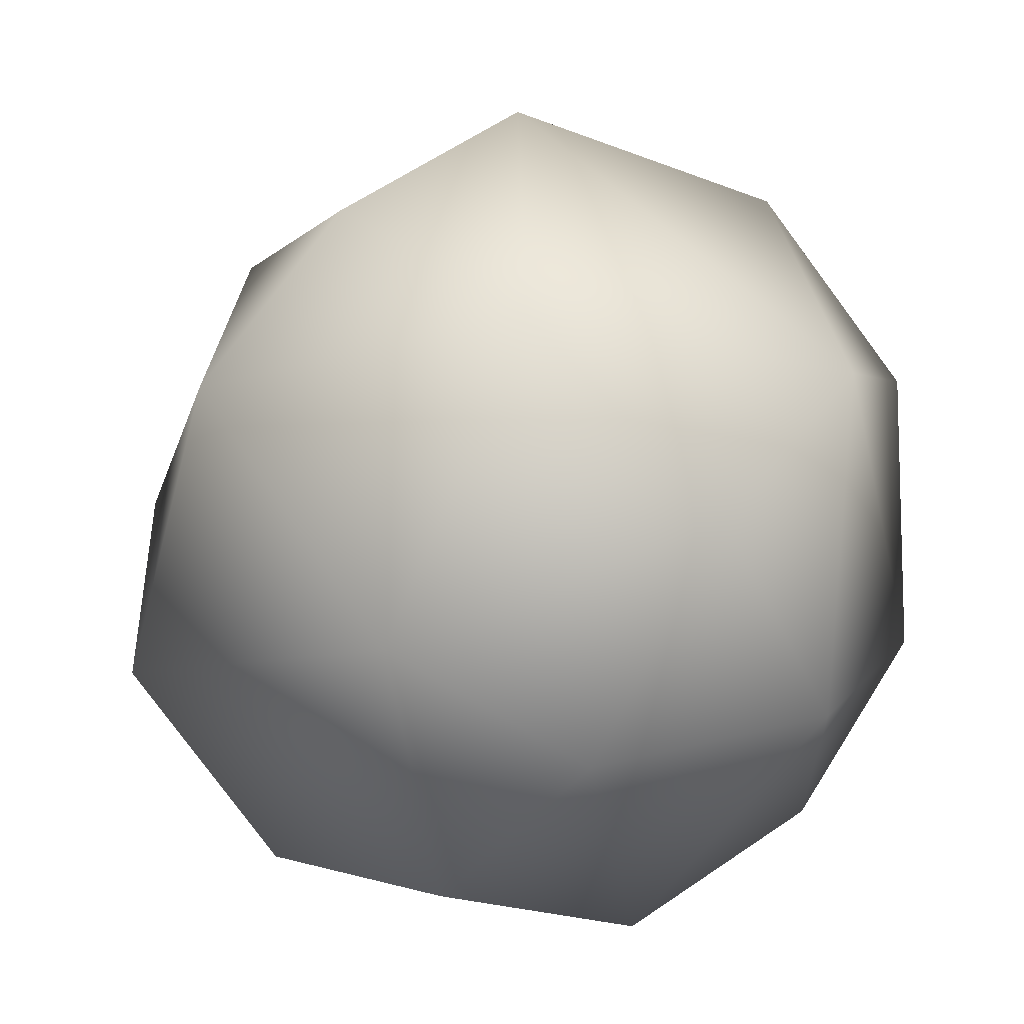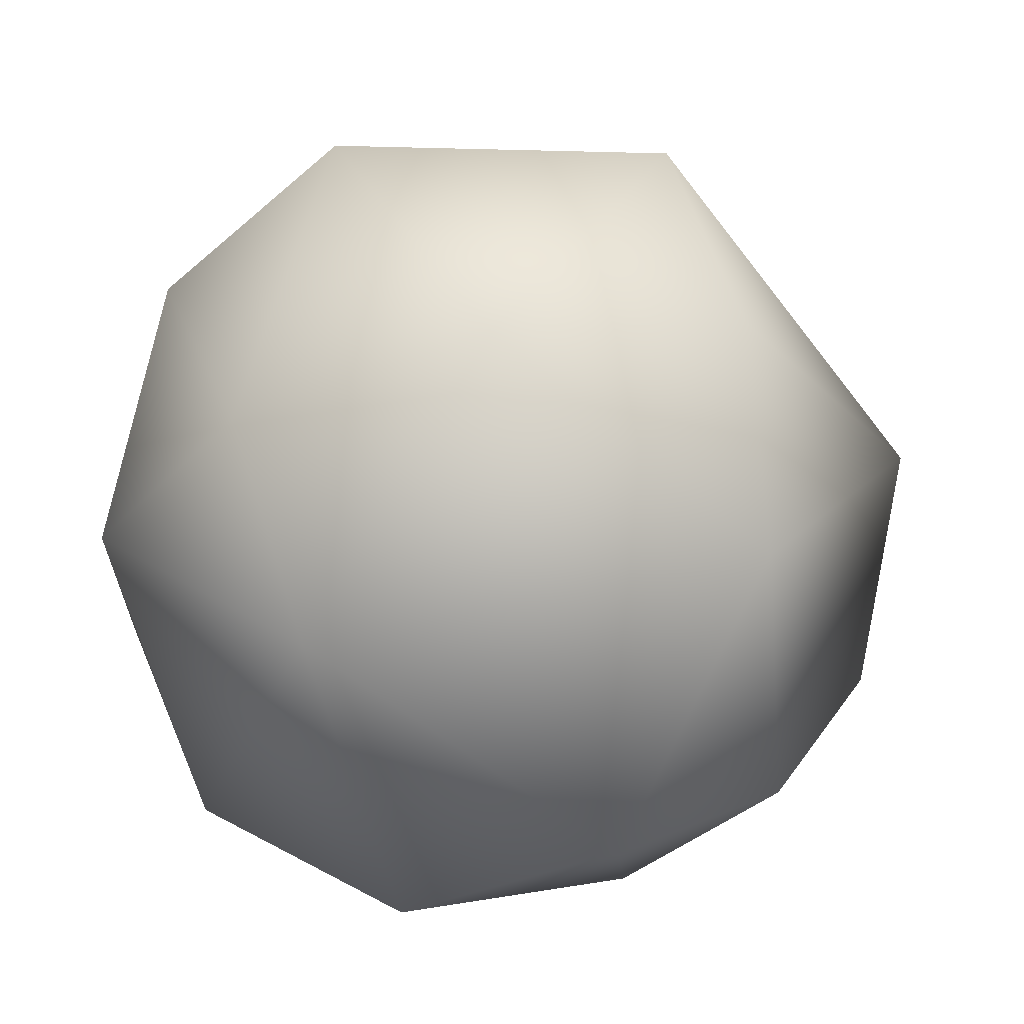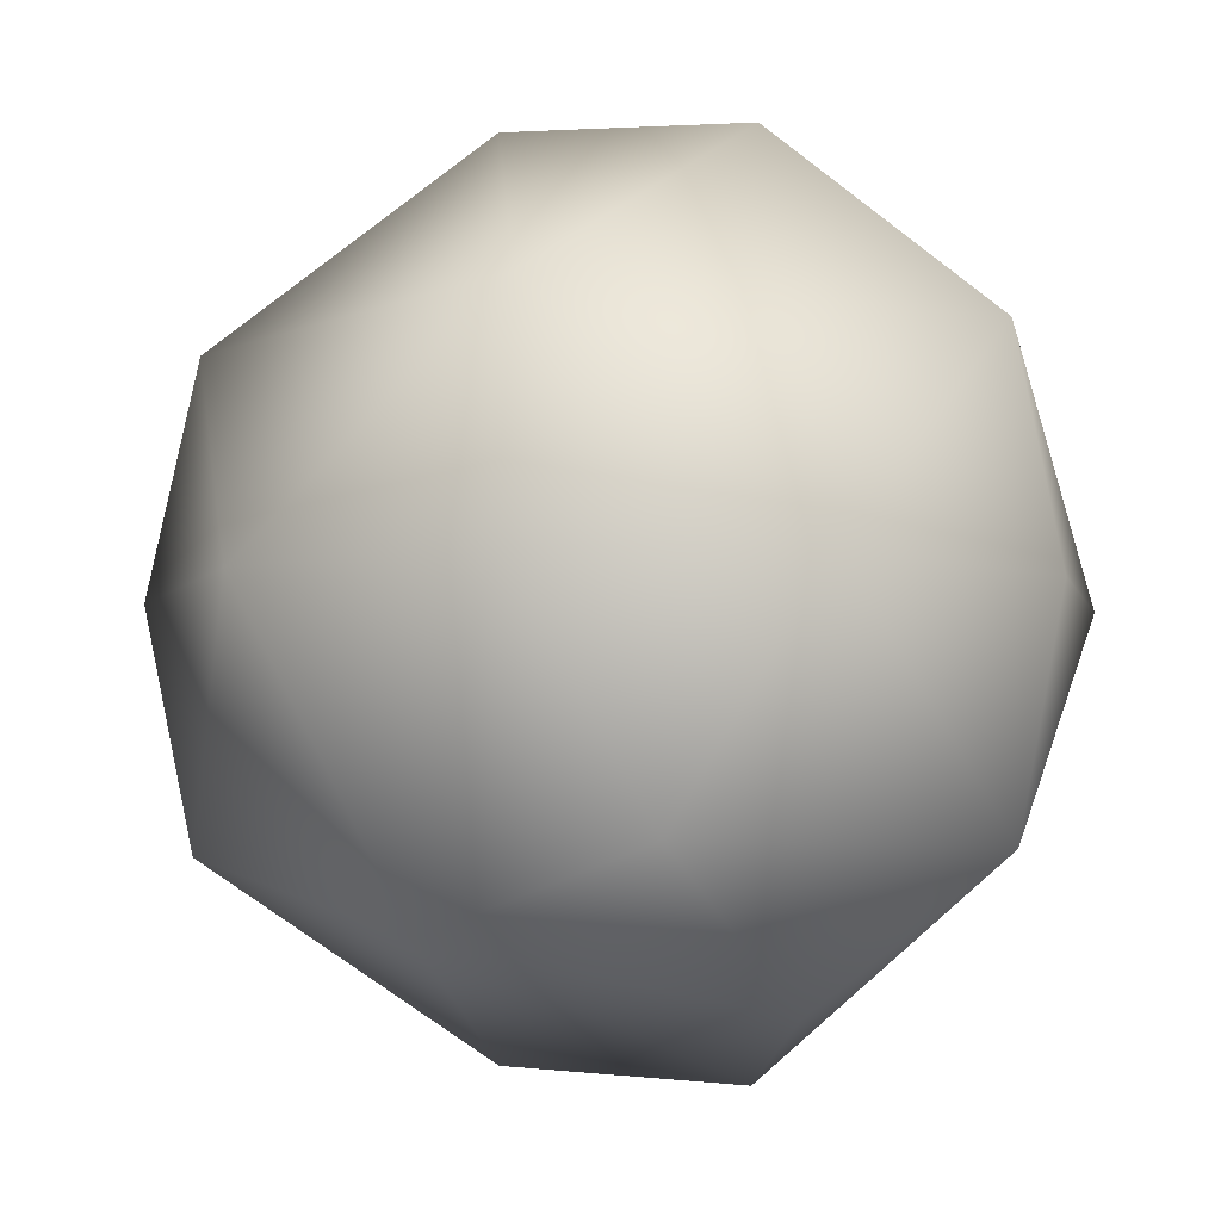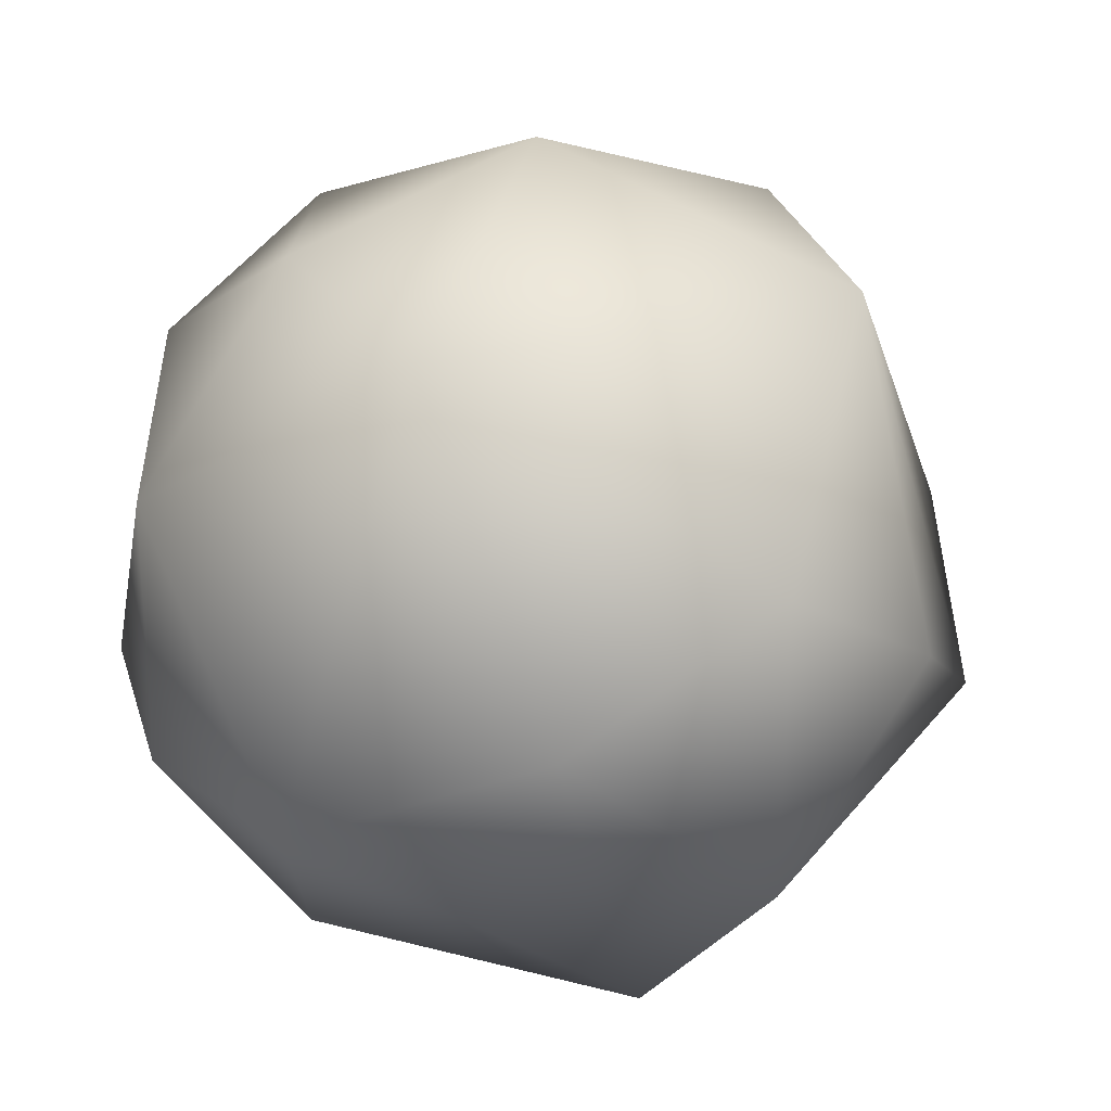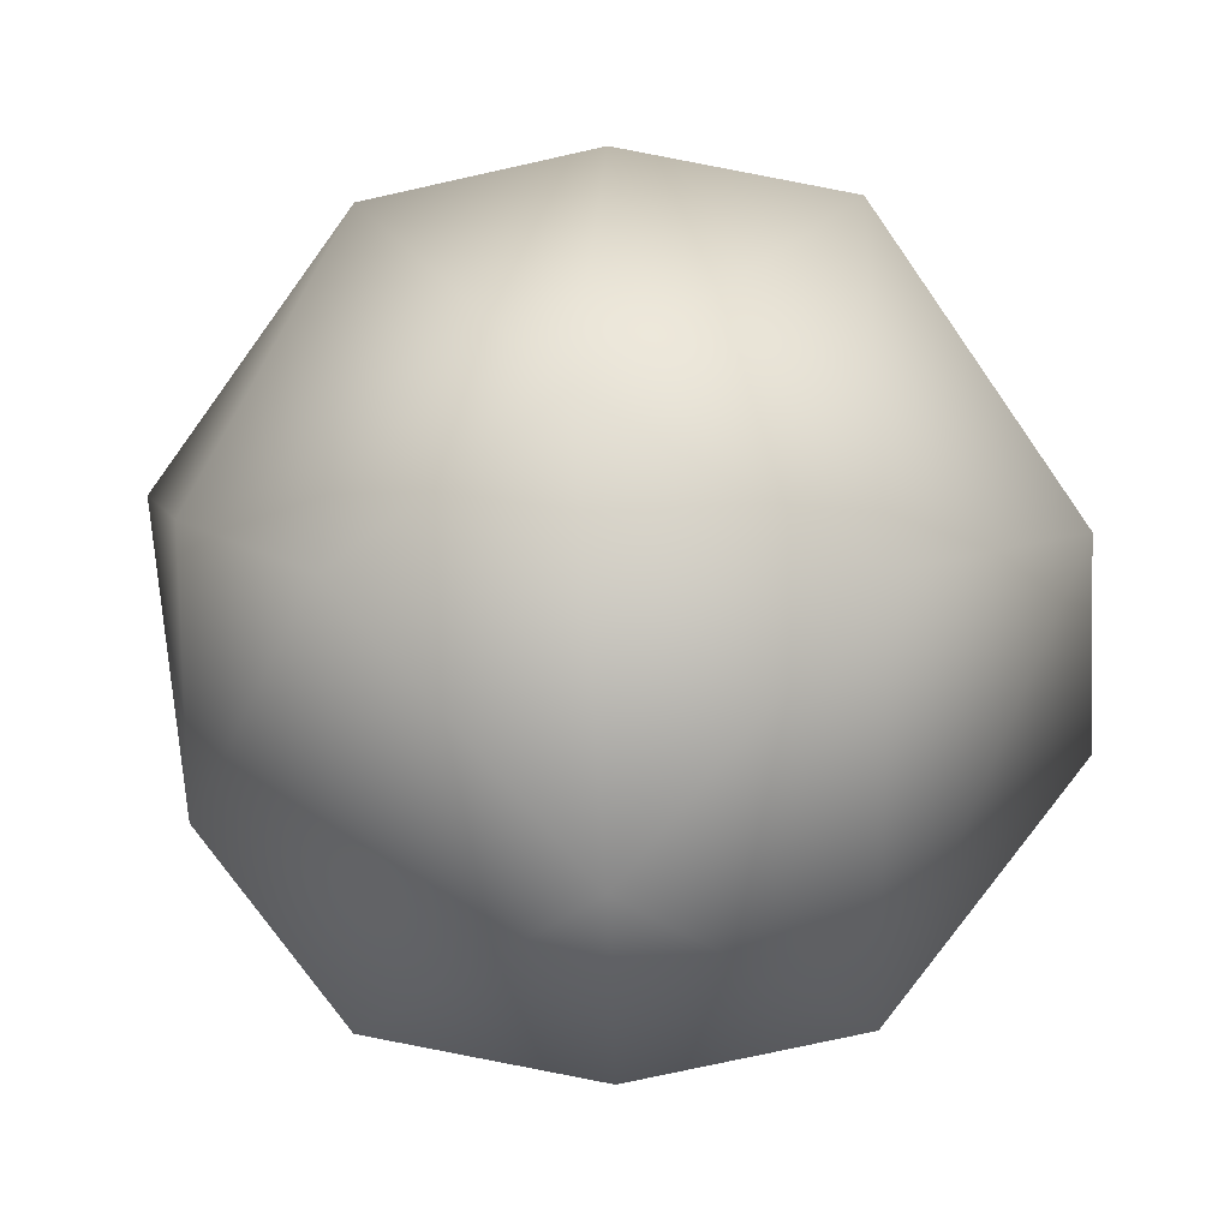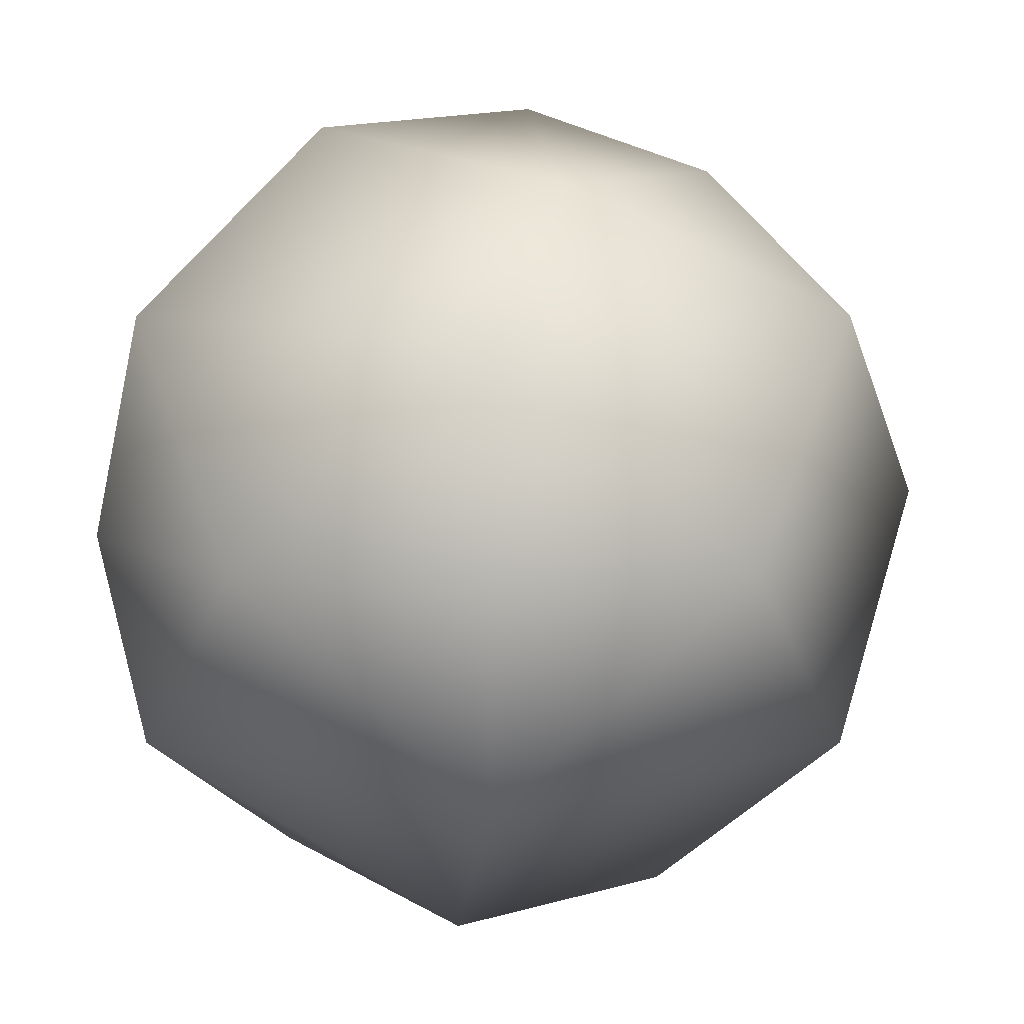
<metadata>
{"format":"obj","ext":"obj","renderer":"f3d","projection":"perspective","resolution":1024,"background":"white","views":[{"elev":63.0,"azim":-136.7,"up":"+Y"},{"elev":66.5,"azim":-11.7,"up":"+Y"},{"elev":-6.8,"azim":-130.3,"up":"+Z"},{"elev":23.0,"azim":-26.1,"up":"+Y"},{"elev":-24.3,"azim":91.6,"up":"+Y"},{"elev":10.3,"azim":-0.3,"up":"+Z"}]}
</metadata>
<code>
g RightEye
v -0.08847 -0.2723 -0.9943
v -0.2352 0.724 -0.7007
v -0.5257 0 -0.8507
v -0.6882 0.5 -0.5257
v -0.8497 -0.2723 -0.5238
v -0.5878 0.809 0
v -0.9511 0.309 0
v -0 1 0
v 0.5274 0.7197 -0.5238
v -0.5274 0.7197 0.5238
v -0.9511 -0.309 0
v -0.8475 -0.2792 0.5238
v -0.4189 6.919e-09 0.9576
v -0.5878 -0.809 0
v -0.003618 -0.8923 -0.5238
v -0.08847 -0.2723 -0.9943
v -0.5257 0 -0.8507
v 0.5215 0.724 0.5238
v 0.08847 0.2723 0.9943
v -0.4189 6.919e-09 0.9576
v 0.5878 0.809 0
v 1.044 1.276e-08 0.05359
v 0.8475 -0.2792 -0.5238
v 0.4189 -1.072e-08 -0.9576
v 0.8497 -0.2723 0.5238
v 0.5257 0 0.8507
v 0.08847 0.2723 0.9943
v 0.5878 -0.809 0
v -0.003618 -0.8923 -0.5238
v 0.4189 -1.072e-08 -0.9576
v -0.08847 -0.2723 -0.9943
v -0 -1 0
v -0.5878 -0.809 0
v 0.003618 -0.8923 0.5238
v -0.8475 -0.2792 0.5238
v -0.4189 6.919e-09 0.9576
v 0.1625 -0.5 0.8507
v 0.08847 0.2723 0.9943
v 0.1625 -0.5 0.8507
v 0.5257 0 0.8507
v 0.08847 0.2723 0.9943
v -0.08847 -0.2723 -0.9943
v 0.4189 -1.072e-08 -0.9576
v -0.2352 0.724 -0.7007
v 0.5274 0.7197 -0.5238
g RightEye_0
f 3 2 1
f 3 4 2
f 5 4 3
f 4 6 2
f 5 7 4
f 4 7 6
f 6 8 2
f 2 8 9
f 7 10 6
f 6 10 8
f 11 7 5
f 11 12 7
f 12 10 7
f 12 13 10
f 14 12 11
f 5 14 11
f 15 14 5
f 15 5 16
f 16 5 17
f 10 18 8
f 10 19 18
f 10 20 19
f 8 18 21
f 9 8 21
f 21 22 9
f 21 18 22
f 9 22 23
f 24 9 23
f 18 25 22
f 18 26 25
f 18 27 26
f 22 28 23
f 22 25 28
f 23 28 29
f 23 29 30
f 30 29 31
f 29 28 32
f 32 33 29
f 28 34 32
f 32 34 33
f 25 34 28
f 34 35 33
f 34 36 35
f 34 37 36
f 37 38 36
f 25 39 34
f 25 40 39
f 40 41 39
f 44 43 42
f 44 45 43

</code>
